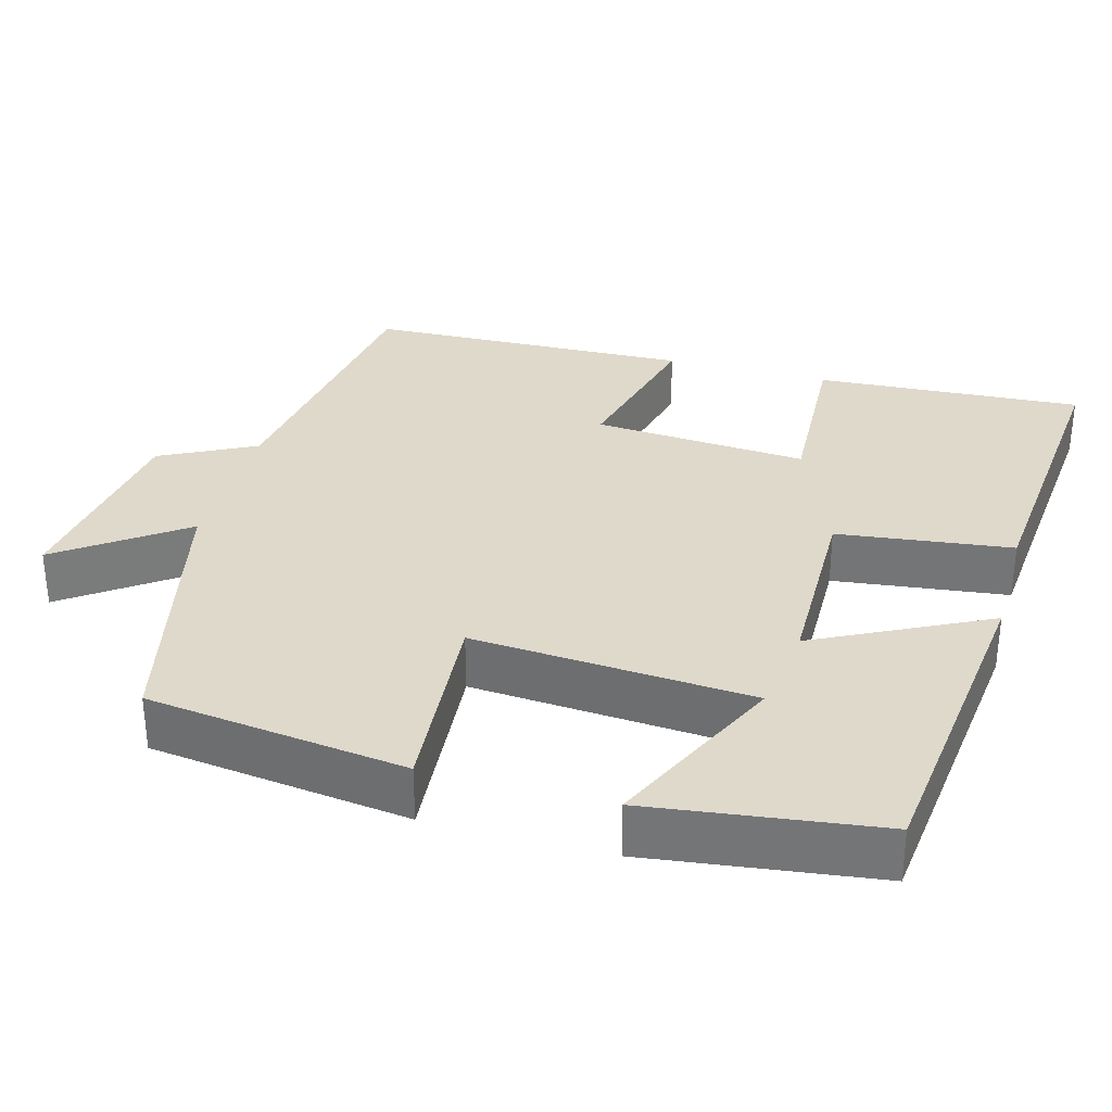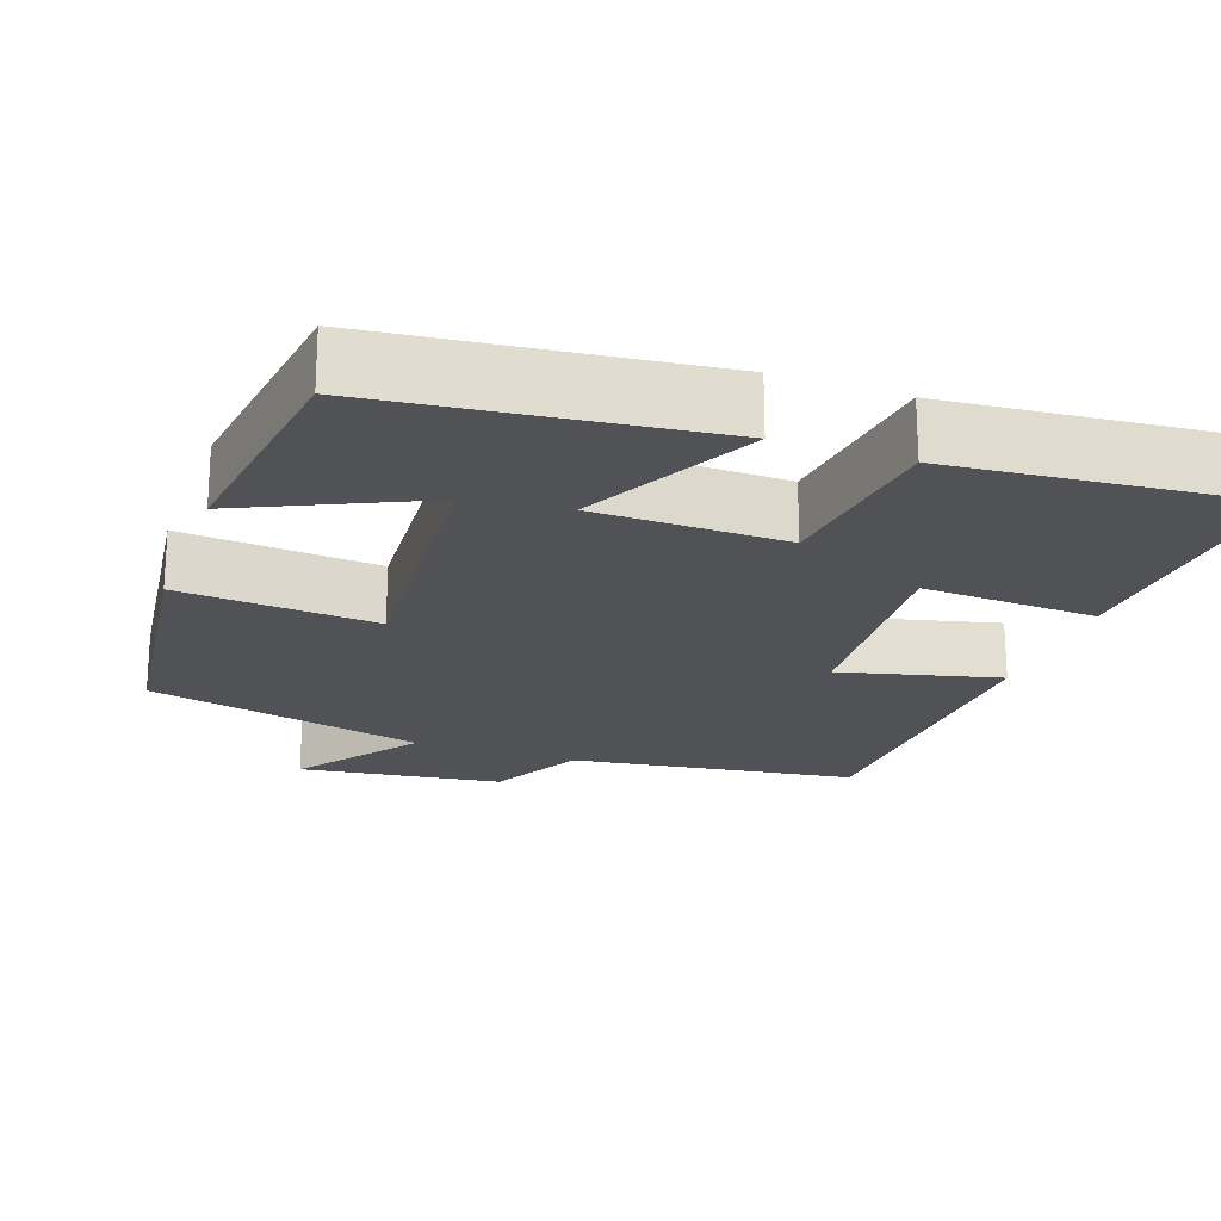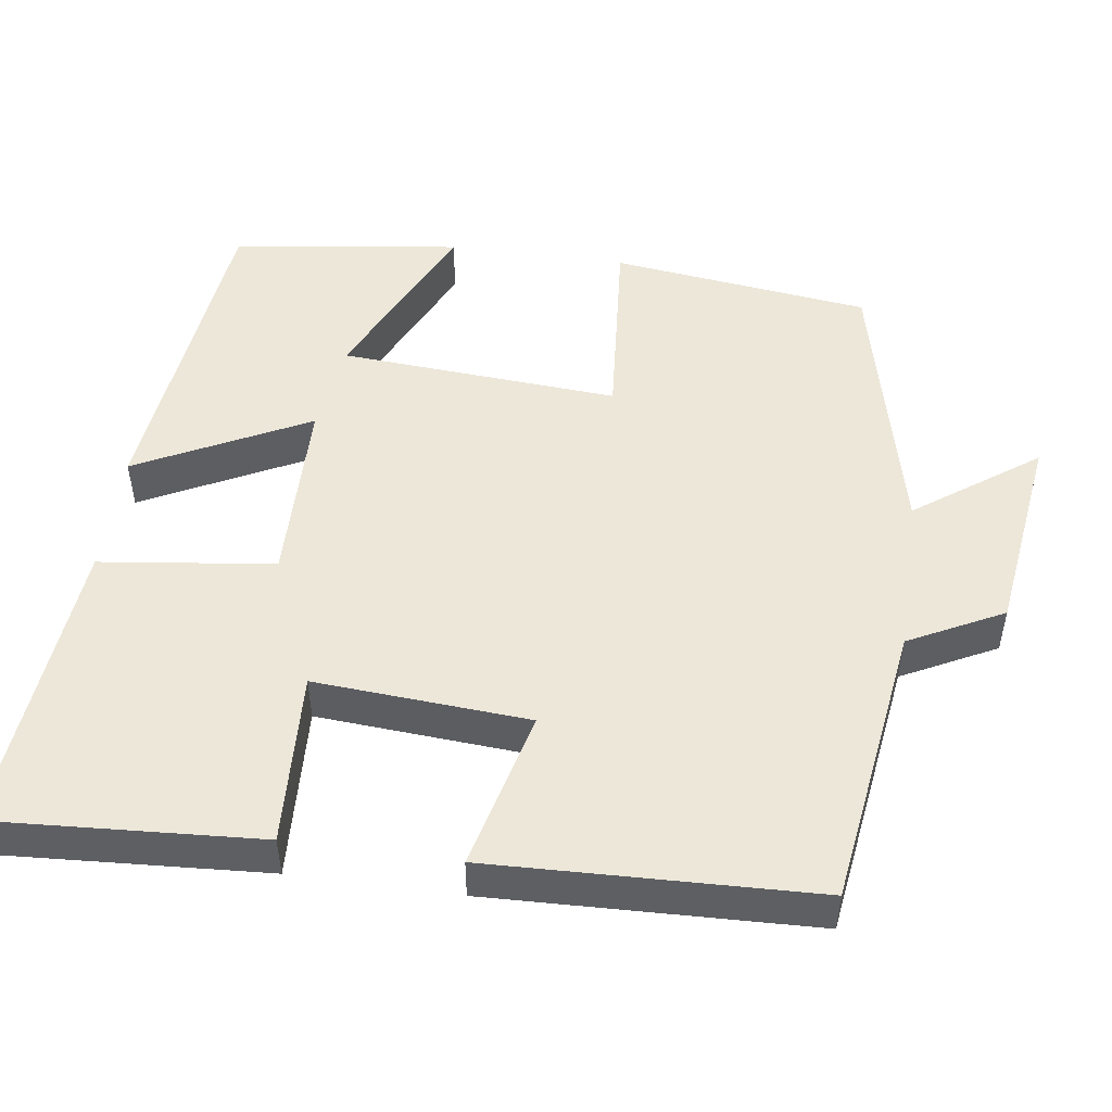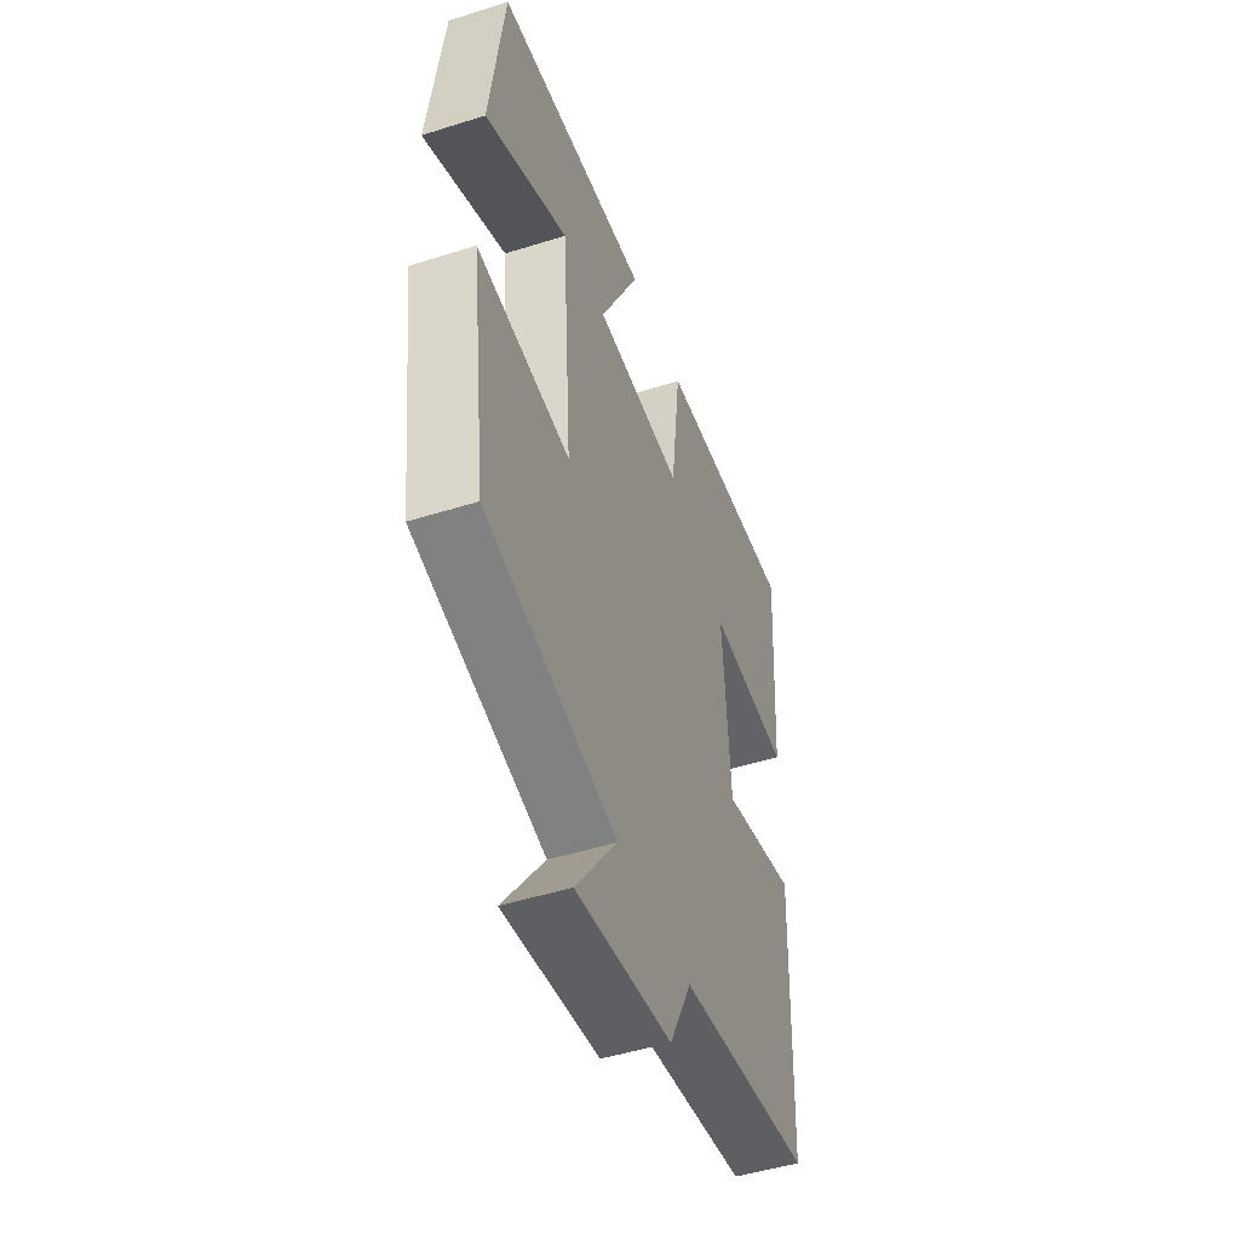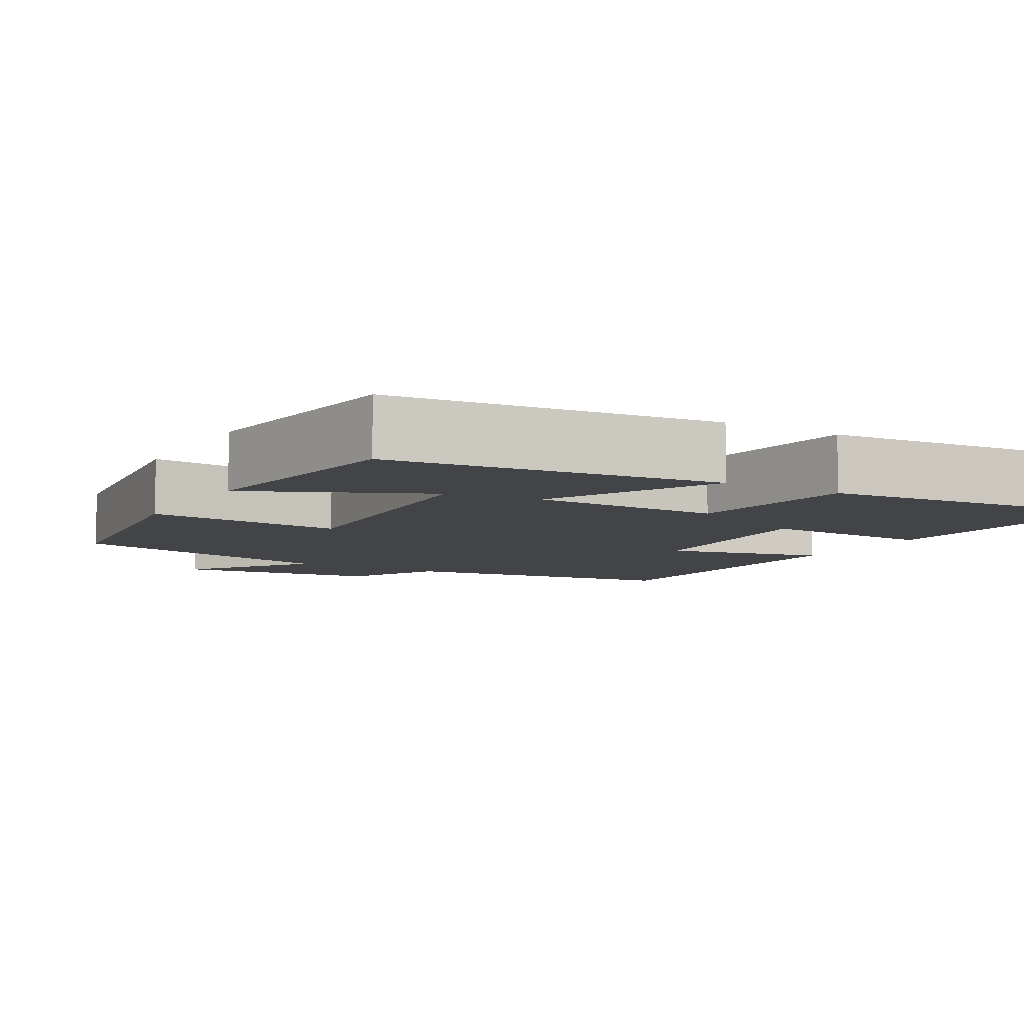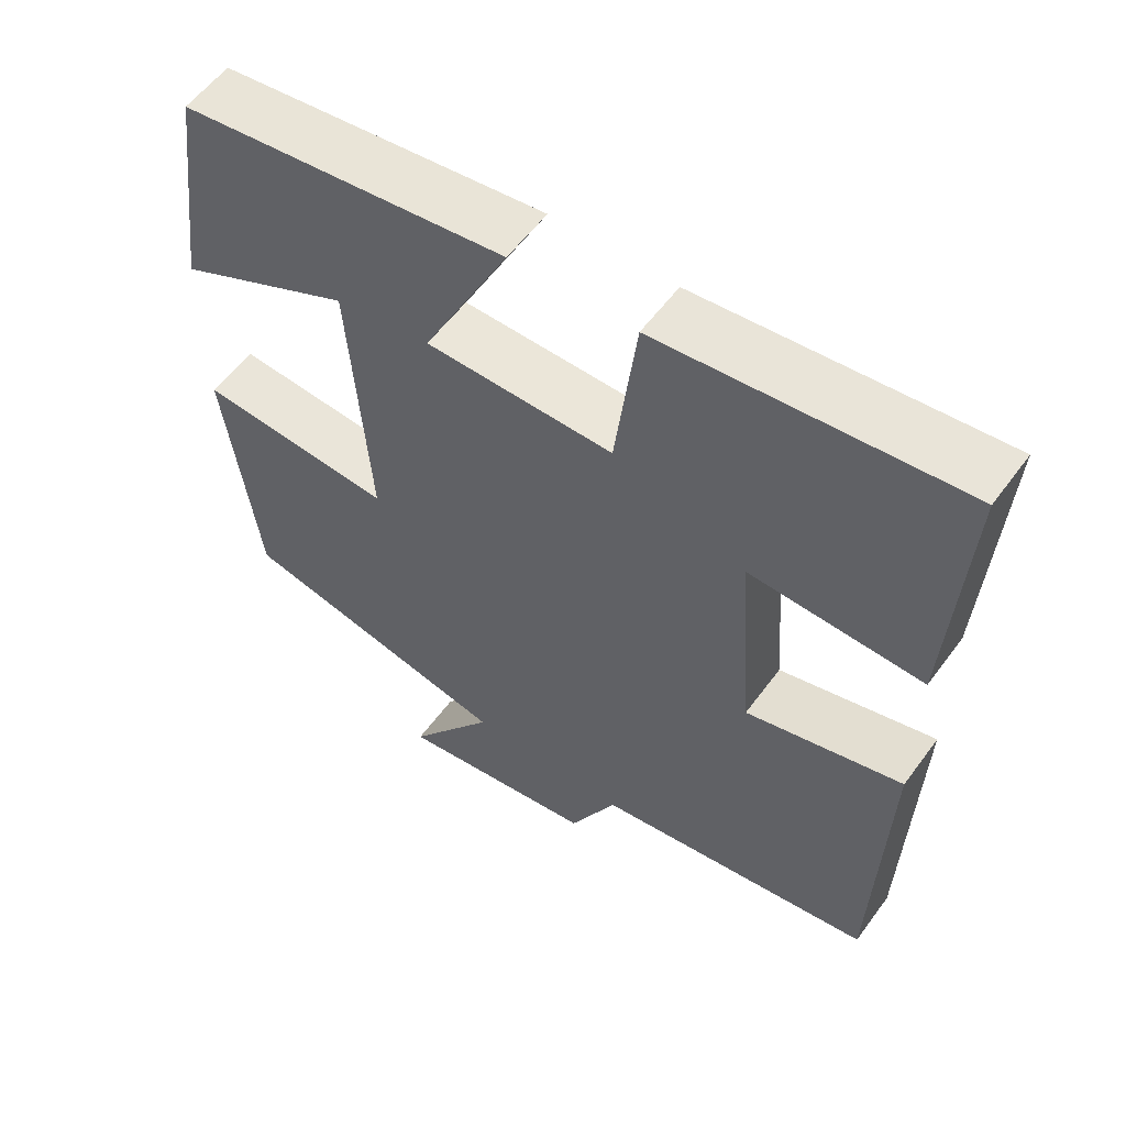
<metadata>
{"format":"obj","ext":"obj","renderer":"f3d","projection":"perspective","resolution":1024,"background":"white","views":[{"elev":32.3,"azim":-74.5,"up":"+Y"},{"elev":-21.2,"azim":-19.7,"up":"+Y"},{"elev":49.7,"azim":97.9,"up":"+Y"},{"elev":-48.5,"azim":-70.6,"up":"+Z"},{"elev":-7.7,"azim":-30.3,"up":"+Y"},{"elev":56.8,"azim":35.8,"up":"+Z"}]}
</metadata>
<code>
v -0.457 0.07 -0.416
v -0.5 0.07 -0.08
v -0.244 0.07 -0.101
v -0.27 0.07 0.261
v -0.5 0.07 0.154
v -0.461 0.07 0.451
v -0.034 0.07 0.5
v -0.146 0.07 0.278
v 0.1 0.07 0.274
v 0.128 0.07 0.5
v 0.521 0.07 0.536
v 0.5 0.07 0.19
v 0.274 0.07 0.201
v 0.294 0.07 -0.077
v 0.5 0.07 -0.026
v 0.486 0.07 -0.447
v 0.116 0.07 -0.5
v 0.054 0.07 -0.622
v -0.21 0.07 -0.658
v -0.096 0.07 -0.5
v -0.457 0 -0.416
v -0.5 0 -0.08
v -0.244 0 -0.101
v -0.27 0 0.261
v -0.5 0 0.154
v -0.461 0 0.451
v -0.034 0 0.5
v -0.146 0 0.278
v 0.1 0 0.274
v 0.128 0 0.5
v 0.521 0 0.536
v 0.5 0 0.19
v 0.274 0 0.201
v 0.294 0 -0.077
v 0.5 0 -0.026
v 0.486 0 -0.447
v 0.116 0 -0.5
v 0.054 0 -0.622
v -0.21 0 -0.658
v -0.096 0 -0.5
f 17 18 19 20
f 14 15 16 17
f 13 14 17 20
f 10 11 12 13
f 9 10 13
f 8 9 13 20
f 6 7 8
f 4 5 6
f 4 6 8
f 3 4 8 20
f 1 2 3 20
f 40 39 38 37
f 37 36 35 34
f 40 37 34 33
f 33 32 31 30
f 33 30 29
f 40 33 29 28
f 28 27 26
f 26 25 24
f 28 26 24
f 40 28 24 23
f 40 23 22 21
f 1 21 22 2
f 2 22 23 3
f 3 23 24 4
f 4 24 25 5
f 5 25 26 6
f 6 26 27 7
f 7 27 28 8
f 8 28 29 9
f 9 29 30 10
f 10 30 31 11
f 11 31 32 12
f 12 32 33 13
f 13 33 34 14
f 14 34 35 15
f 15 35 36 16
f 16 36 37 17
f 17 37 38 18
f 18 38 39 19
f 19 39 40 20
f 20 40 21 1

</code>
